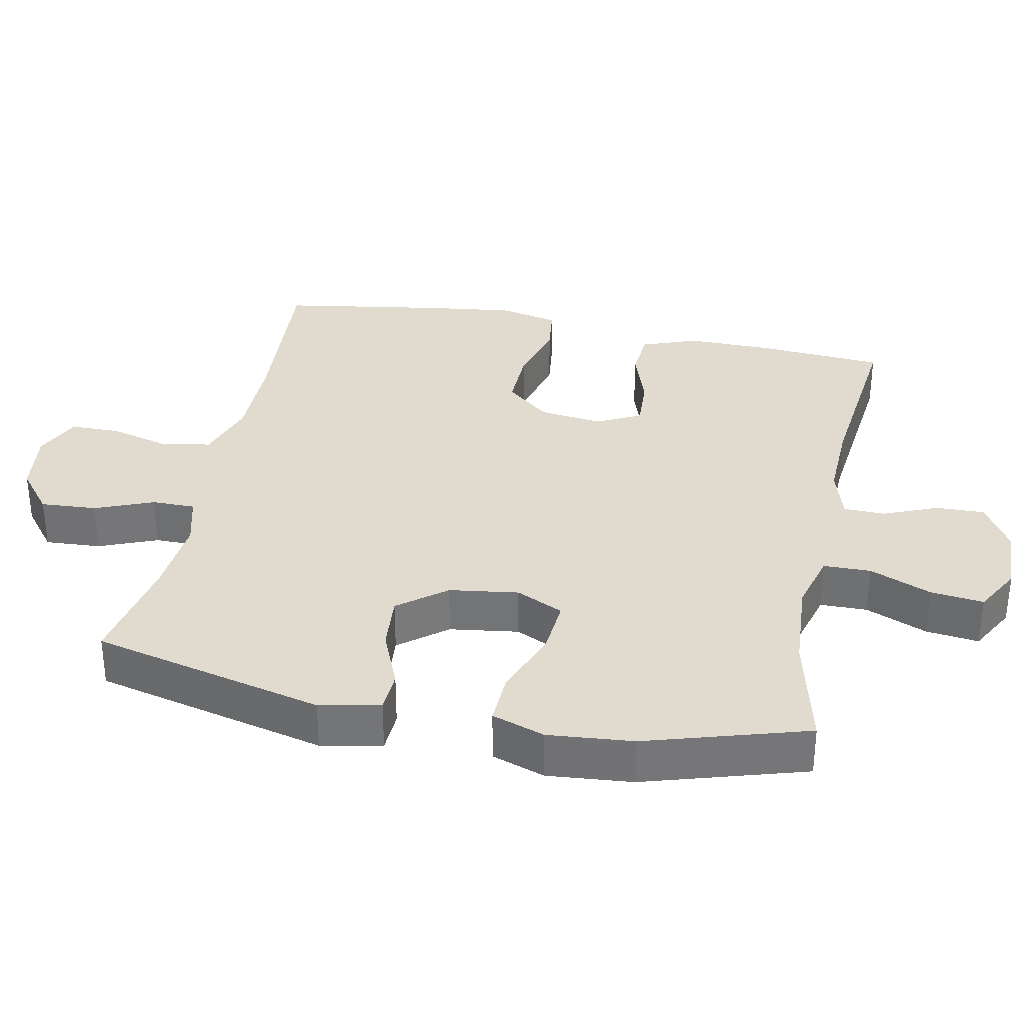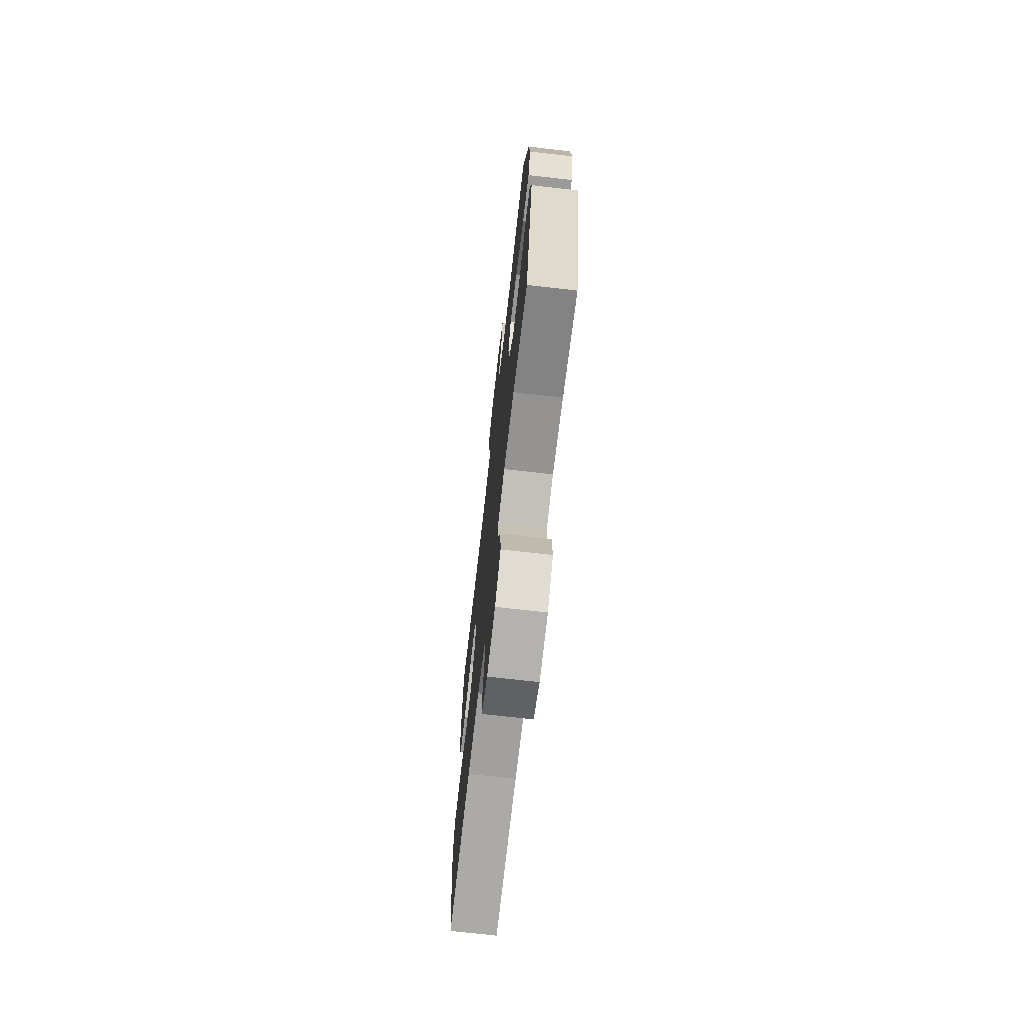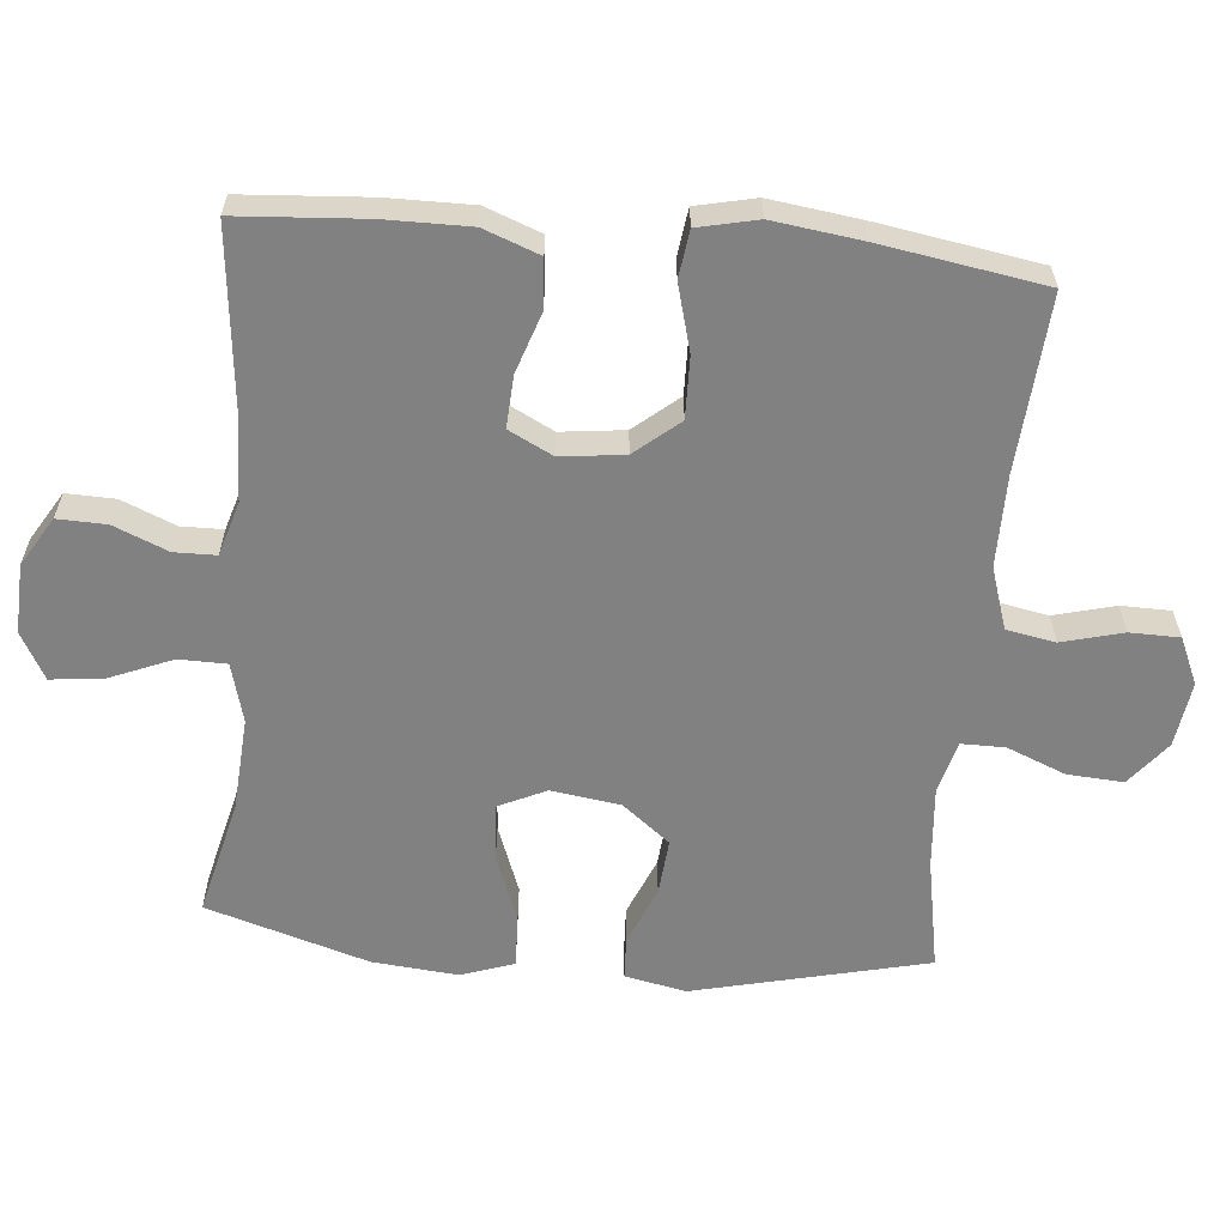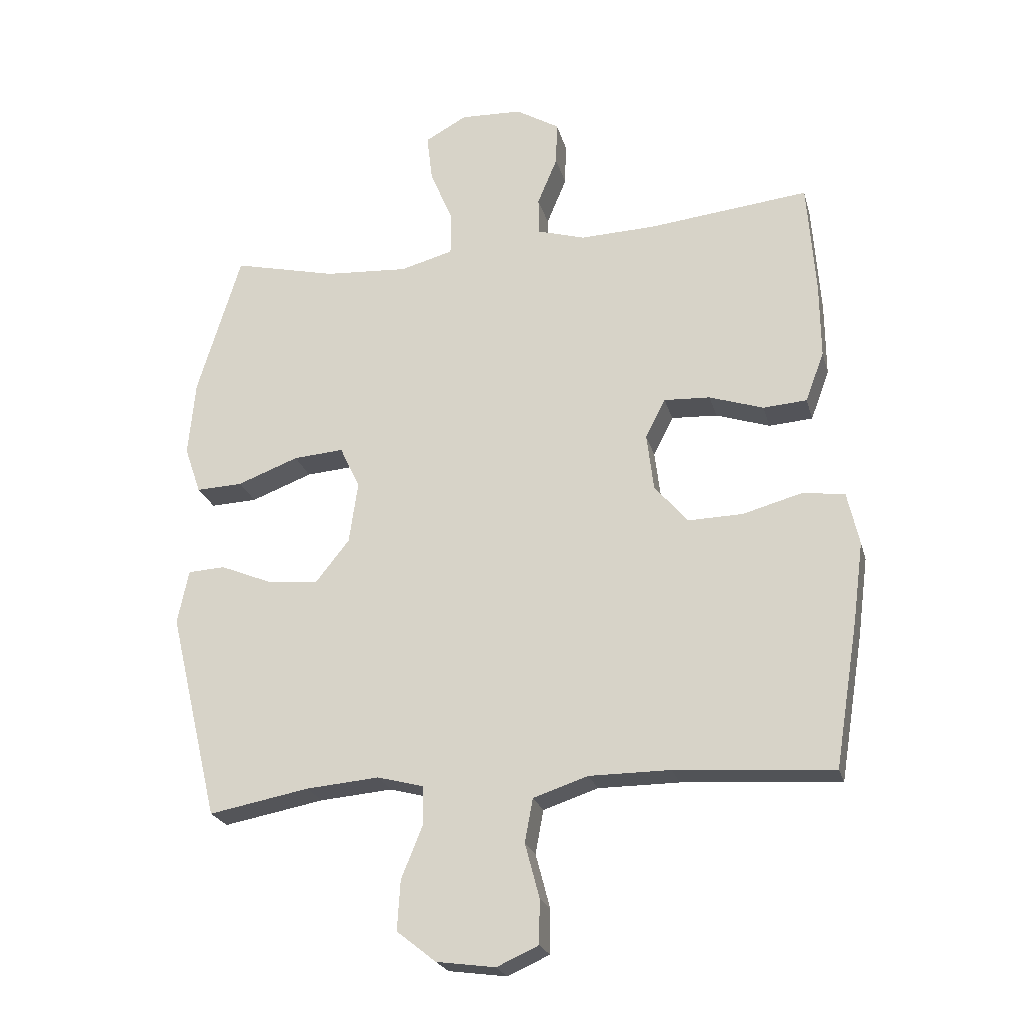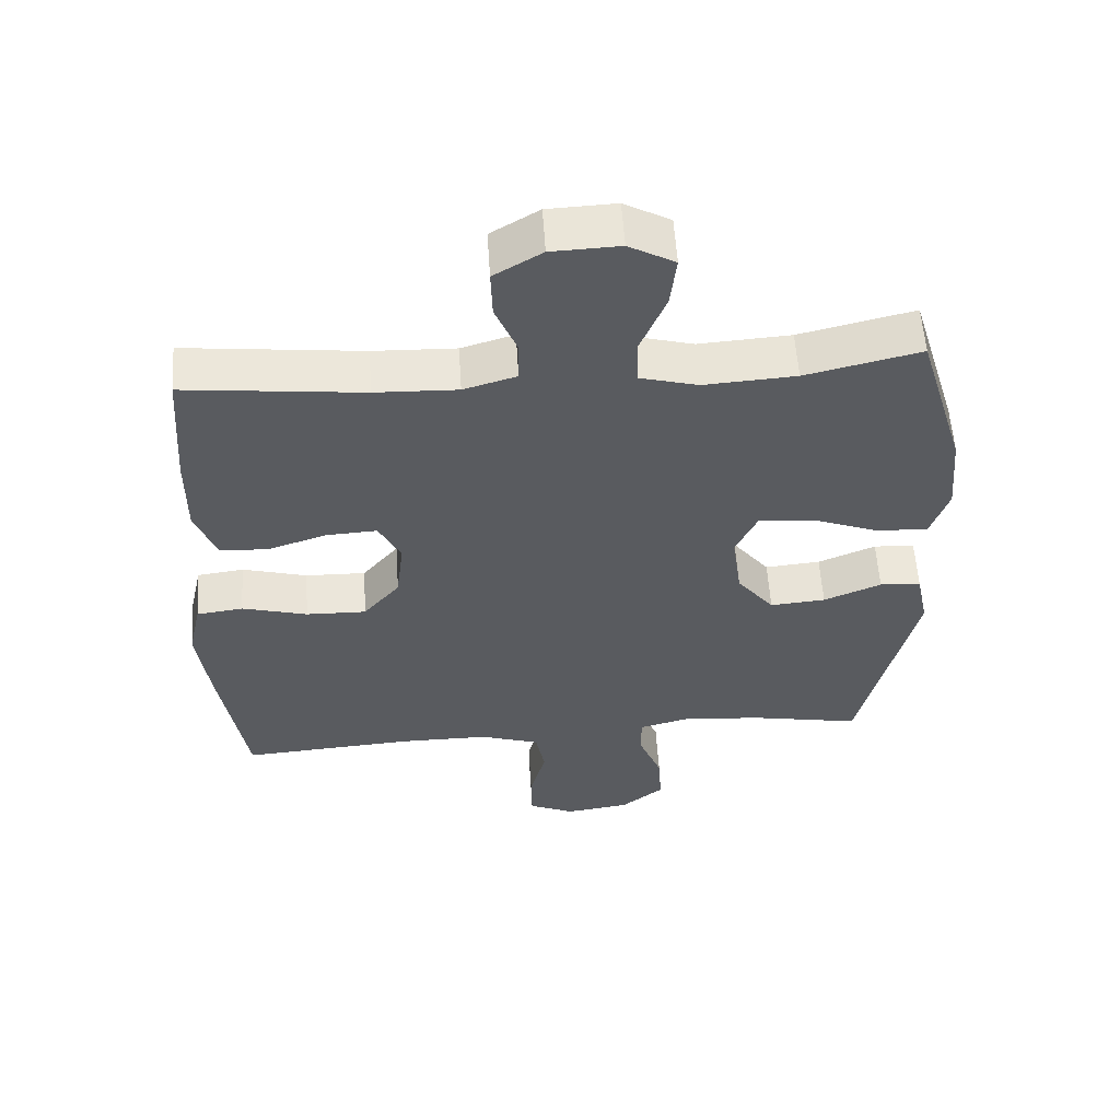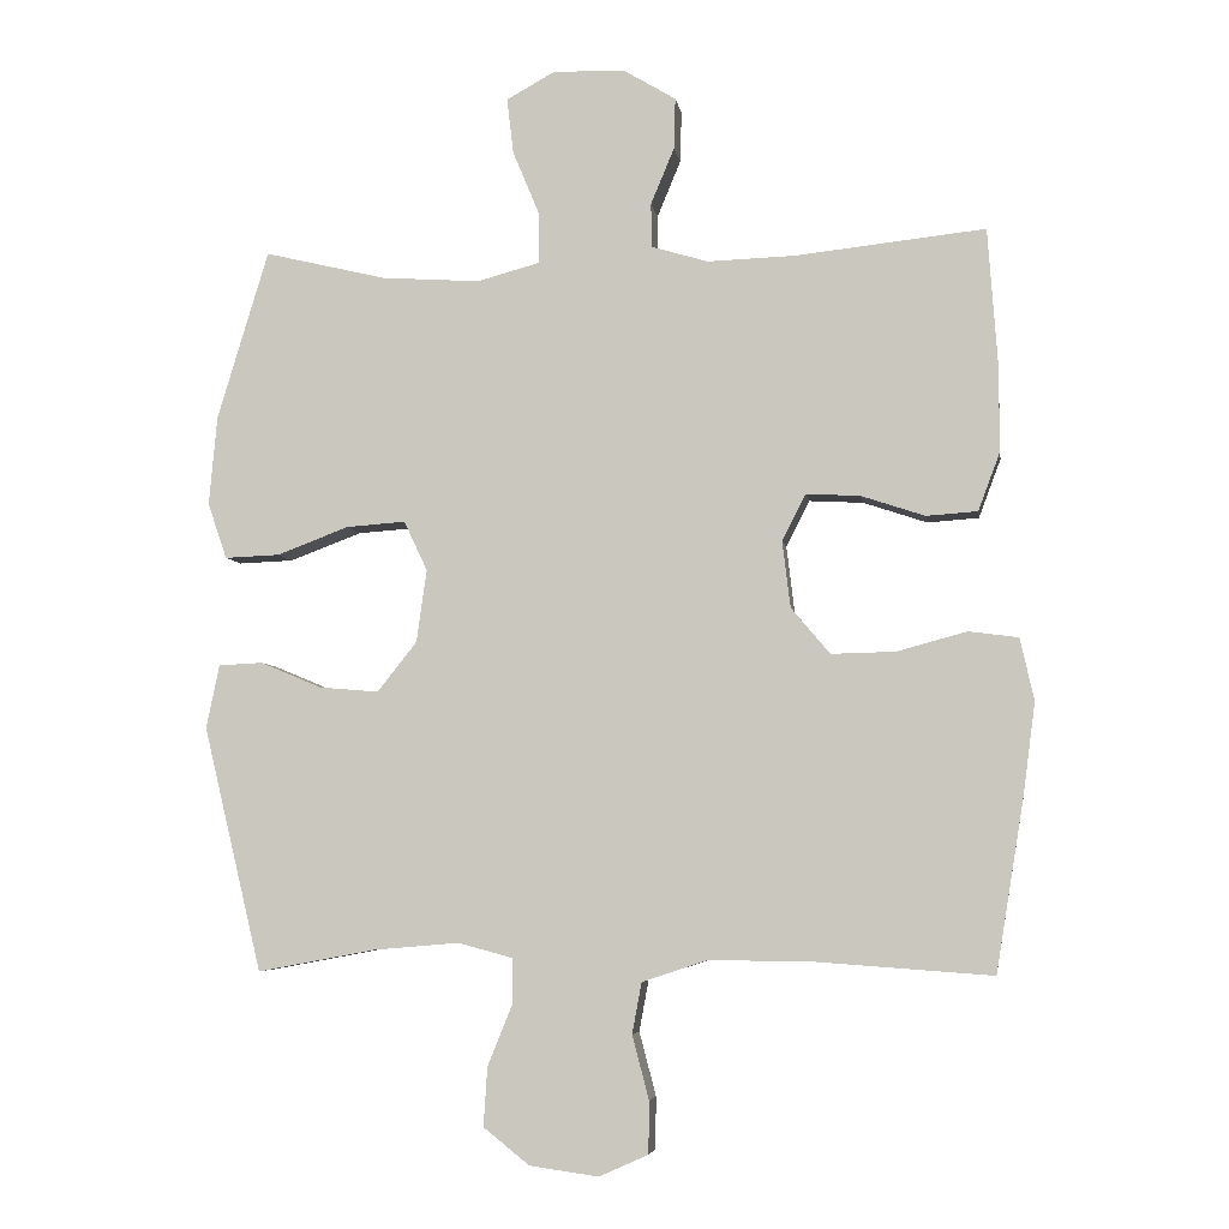
<metadata>
{"format":"obj","ext":"obj","renderer":"f3d","projection":"perspective","resolution":1024,"background":"white","views":[{"elev":33.5,"azim":-78.5,"up":"+Y"},{"elev":-71.8,"azim":-96.5,"up":"+Z"},{"elev":-60.5,"azim":84.7,"up":"+Y"},{"elev":-23.2,"azim":14.2,"up":"+Z"},{"elev":56.8,"azim":176.3,"up":"+Z"},{"elev":-5.4,"azim":8.5,"up":"+Z"}]}
</metadata>
<code>
v 0.5 0.07 0.5
v 0.513 0.07 0.318
v 0.514 0.07 0.196
v 0.484 0.07 0.116
v 0.414 0.07 0.111
v 0.327 0.07 0.14
v 0.253 0.07 0.144
v 0.221 0.07 0.081
v 0.232 0.07 -0.01
v 0.285 0.07 -0.073
v 0.373 0.07 -0.071
v 0.468 0.07 -0.045
v 0.536 0.07 -0.054
v 0.555 0.07 -0.139
v 0.538 0.07 -0.267
v 0.5 0.07 -0.5
v 0.247 0.07 -0.482
v 0.117 0.07 -0.482
v 0.029 0.07 -0.511
v 0.016 0.07 -0.581
v 0.039 0.07 -0.668
v 0.038 0.07 -0.739
v -0.029 0.07 -0.769
v -0.123 0.07 -0.756
v -0.186 0.07 -0.706
v -0.181 0.07 -0.626
v -0.147 0.07 -0.542
v -0.147 0.07 -0.48
v -0.222 0.07 -0.46
v -0.339 0.07 -0.47
v -0.5 0.07 -0.5
v -0.58 0.07 -0.166
v -0.562 0.07 -0.079
v -0.502 0.07 -0.076
v -0.418 0.07 -0.111
v -0.337 0.07 -0.118
v -0.283 0.07 -0.05
v -0.269 0.07 0.049
v -0.301 0.07 0.117
v -0.382 0.07 0.111
v -0.48 0.07 0.074
v -0.555 0.07 0.071
v -0.581 0.07 0.147
v -0.57 0.07 0.269
v -0.5 0.07 0.5
v -0.333 0.07 0.46
v -0.199 0.07 0.451
v -0.114 0.07 0.474
v -0.113 0.07 0.542
v -0.15 0.07 0.631
v -0.159 0.07 0.707
v -0.092 0.07 0.744
v 0.007 0.07 0.74
v 0.077 0.07 0.698
v 0.075 0.07 0.628
v 0.043 0.07 0.551
v 0.044 0.07 0.491
v 0.121 0.07 0.468
v 0.241 0.07 0.472
v 0.5 0 0.5
v 0.513 0 0.318
v 0.514 0 0.196
v 0.484 0 0.116
v 0.414 0 0.111
v 0.327 0 0.14
v 0.253 0 0.144
v 0.221 0 0.081
v 0.232 0 -0.01
v 0.285 0 -0.073
v 0.373 0 -0.071
v 0.468 0 -0.045
v 0.536 0 -0.054
v 0.555 0 -0.139
v 0.538 0 -0.267
v 0.5 0 -0.5
v 0.247 0 -0.482
v 0.117 0 -0.482
v 0.029 0 -0.511
v 0.016 0 -0.581
v 0.039 0 -0.668
v 0.038 0 -0.739
v -0.029 0 -0.769
v -0.123 0 -0.756
v -0.186 0 -0.706
v -0.181 0 -0.626
v -0.147 0 -0.542
v -0.147 0 -0.48
v -0.222 0 -0.46
v -0.339 0 -0.47
v -0.5 0 -0.5
v -0.58 0 -0.166
v -0.562 0 -0.079
v -0.502 0 -0.076
v -0.418 0 -0.111
v -0.337 0 -0.118
v -0.283 0 -0.05
v -0.269 0 0.049
v -0.301 0 0.117
v -0.382 0 0.111
v -0.48 0 0.074
v -0.555 0 0.071
v -0.581 0 0.147
v -0.57 0 0.269
v -0.5 0 0.5
v -0.333 0 0.46
v -0.199 0 0.451
v -0.114 0 0.474
v -0.113 0 0.542
v -0.15 0 0.631
v -0.159 0 0.707
v -0.092 0 0.744
v 0.007 0 0.74
v 0.077 0 0.698
v 0.075 0 0.628
v 0.043 0 0.551
v 0.044 0 0.491
v 0.121 0 0.468
v 0.241 0 0.472
f 54 55 56
f 53 54 56
f 52 53 56
f 51 52 56
f 50 51 56
f 49 50 56
f 48 49 56 57
f 47 48 57 58
f 44 45 46
f 43 44 46
f 42 43 46
f 41 42 46
f 40 41 46
f 39 40 46 47
f 47 58 59
f 39 47 59
f 38 39 59
f 33 34 35
f 32 33 35
f 31 32 35
f 30 31 35
f 29 30 35 36
f 28 29 36 37
f 25 26 27
f 24 25 27
f 23 24 27
f 22 23 27
f 21 22 27
f 20 21 27
f 19 20 27 28
f 37 38 59
f 28 37 59
f 19 28 59
f 18 19 59
f 15 16 17
f 14 15 17
f 13 14 17
f 12 13 17
f 11 12 17
f 4 5 6
f 3 4 6
f 2 3 6
f 1 2 6
f 59 1 6
f 59 6 7
f 10 11 17 18
f 9 10 18
f 8 9 18
f 8 18 59
f 7 8 59
f 115 114 113
f 115 113 112
f 115 112 111
f 115 111 110
f 115 110 109
f 115 109 108
f 116 115 108 107
f 117 116 107 106
f 105 104 103
f 105 103 102
f 105 102 101
f 105 101 100
f 105 100 99
f 106 105 99 98
f 118 117 106
f 118 106 98
f 118 98 97
f 94 93 92
f 94 92 91
f 94 91 90
f 94 90 89
f 95 94 89 88
f 96 95 88 87
f 86 85 84
f 86 84 83
f 86 83 82
f 86 82 81
f 86 81 80
f 86 80 79
f 87 86 79 78
f 118 97 96
f 118 96 87
f 118 87 78
f 118 78 77
f 76 75 74
f 76 74 73
f 76 73 72
f 76 72 71
f 76 71 70
f 65 64 63
f 65 63 62
f 65 62 61
f 65 61 60
f 65 60 118
f 66 65 118
f 77 76 70 69
f 77 69 68
f 77 68 67
f 118 77 67
f 118 67 66
f 1 60 61 2
f 2 61 62 3
f 3 62 63 4
f 4 63 64 5
f 5 64 65 6
f 6 65 66 7
f 7 66 67 8
f 8 67 68 9
f 9 68 69 10
f 10 69 70 11
f 11 70 71 12
f 12 71 72 13
f 13 72 73 14
f 14 73 74 15
f 15 74 75 16
f 16 75 76 17
f 17 76 77 18
f 18 77 78 19
f 19 78 79 20
f 20 79 80 21
f 21 80 81 22
f 22 81 82 23
f 23 82 83 24
f 24 83 84 25
f 25 84 85 26
f 26 85 86 27
f 27 86 87 28
f 28 87 88 29
f 29 88 89 30
f 30 89 90 31
f 31 90 91 32
f 32 91 92 33
f 33 92 93 34
f 34 93 94 35
f 35 94 95 36
f 36 95 96 37
f 37 96 97 38
f 38 97 98 39
f 39 98 99 40
f 40 99 100 41
f 41 100 101 42
f 42 101 102 43
f 43 102 103 44
f 44 103 104 45
f 45 104 105 46
f 46 105 106 47
f 47 106 107 48
f 48 107 108 49
f 49 108 109 50
f 50 109 110 51
f 51 110 111 52
f 52 111 112 53
f 53 112 113 54
f 54 113 114 55
f 55 114 115 56
f 56 115 116 57
f 57 116 117 58
f 58 117 118 59
f 59 118 60 1

</code>
